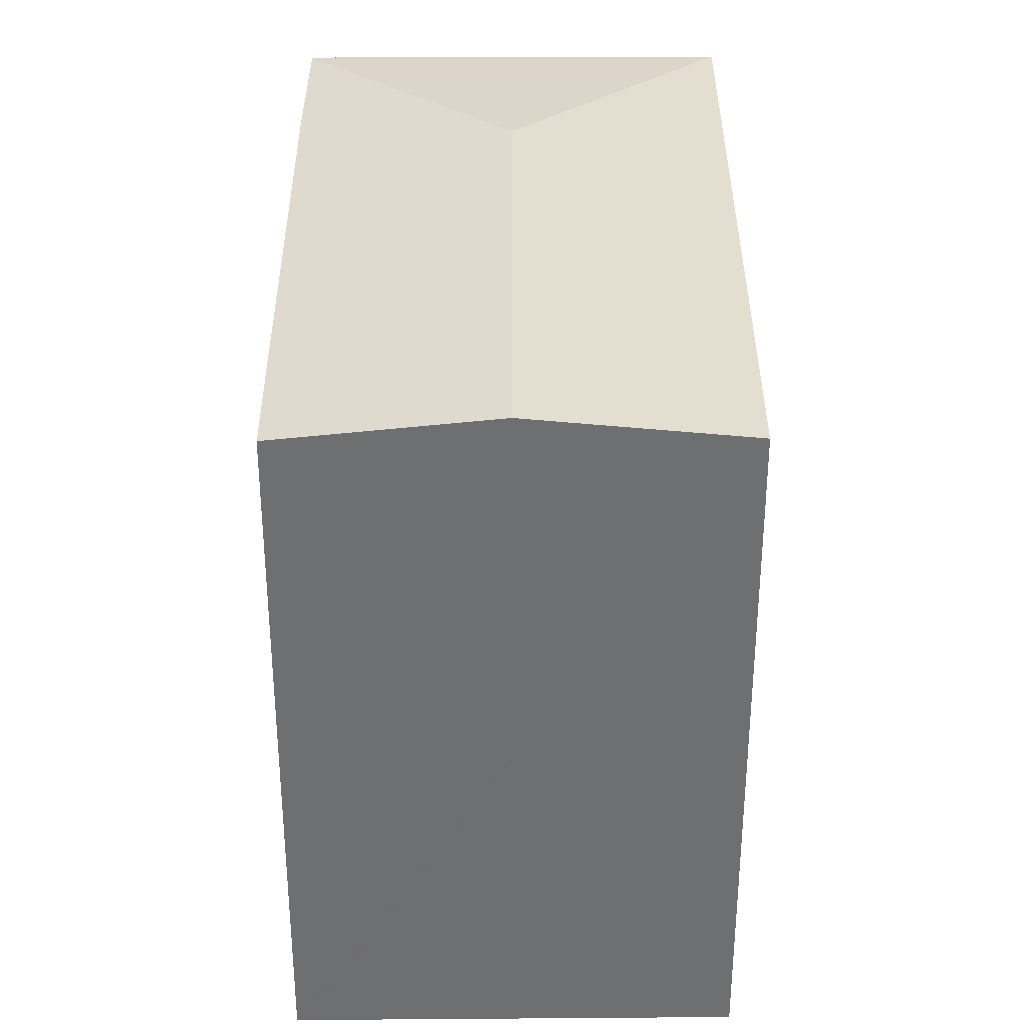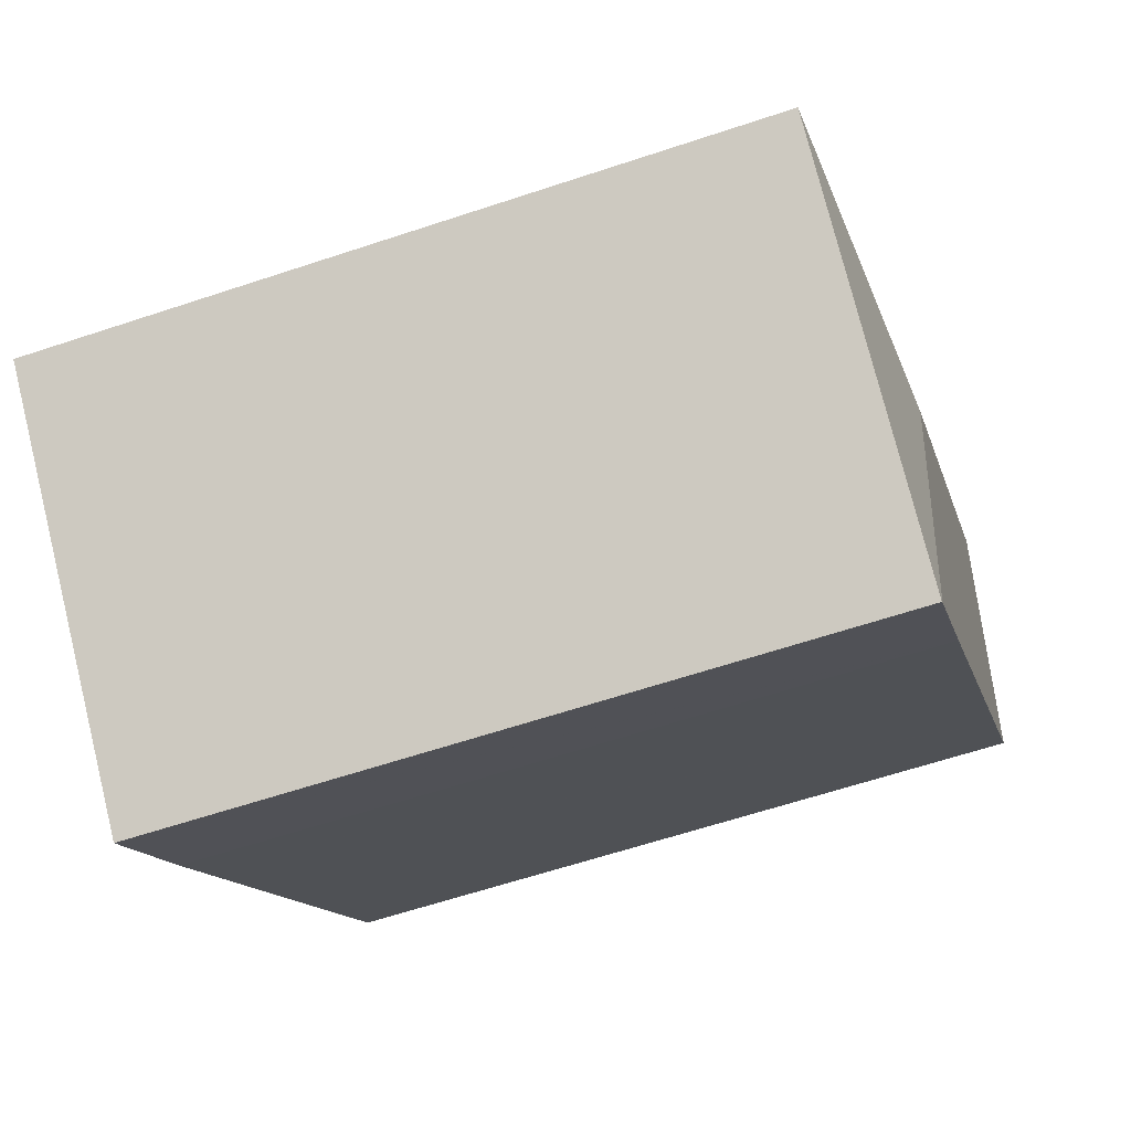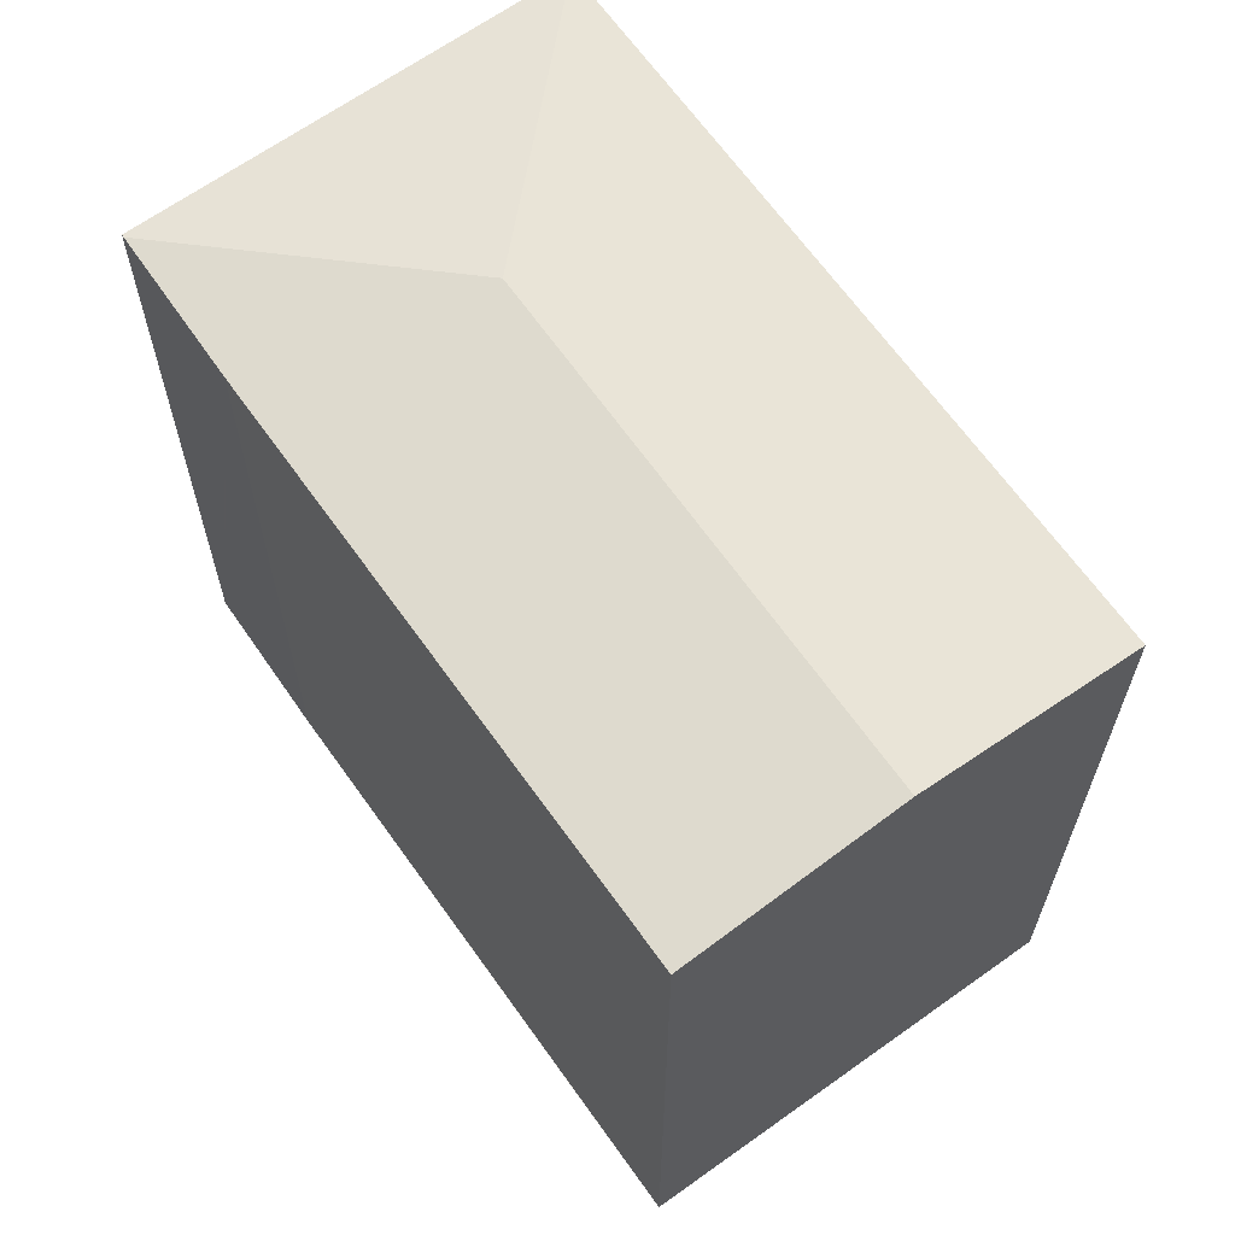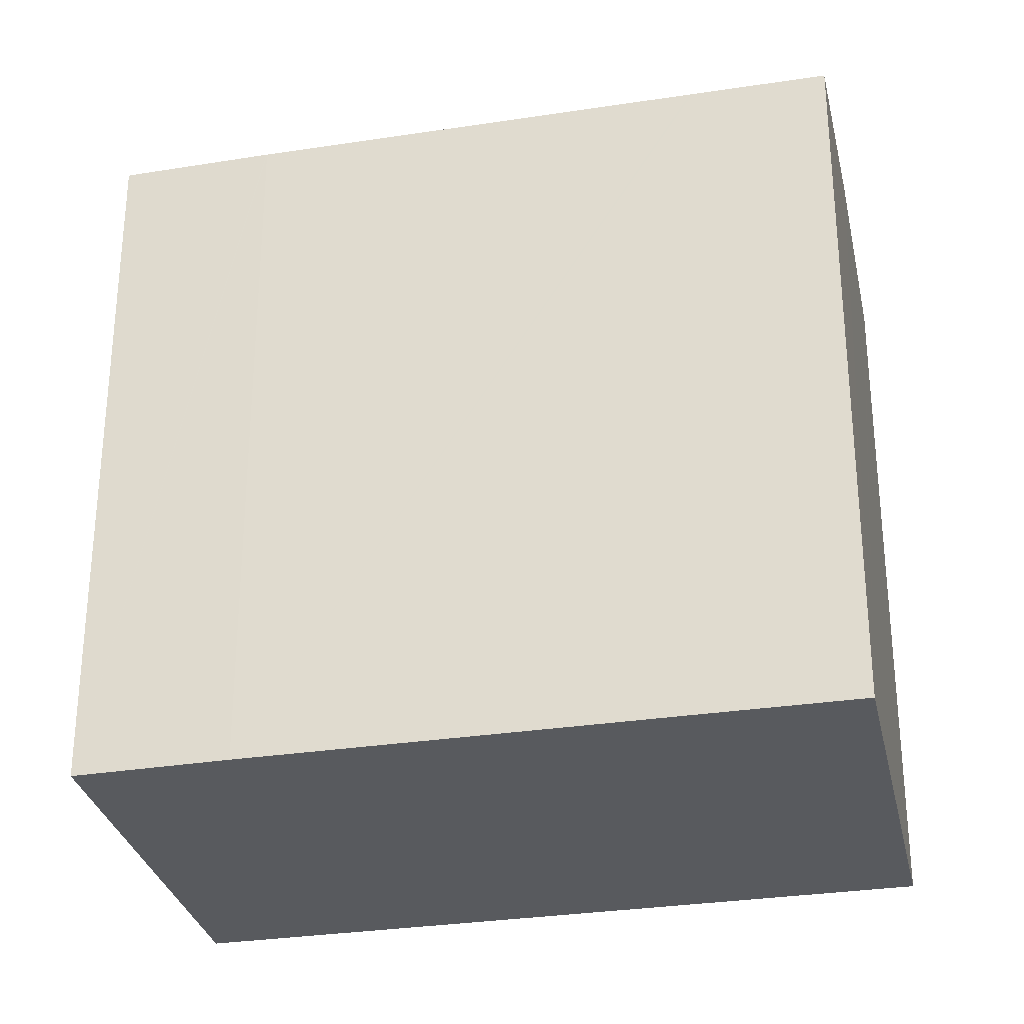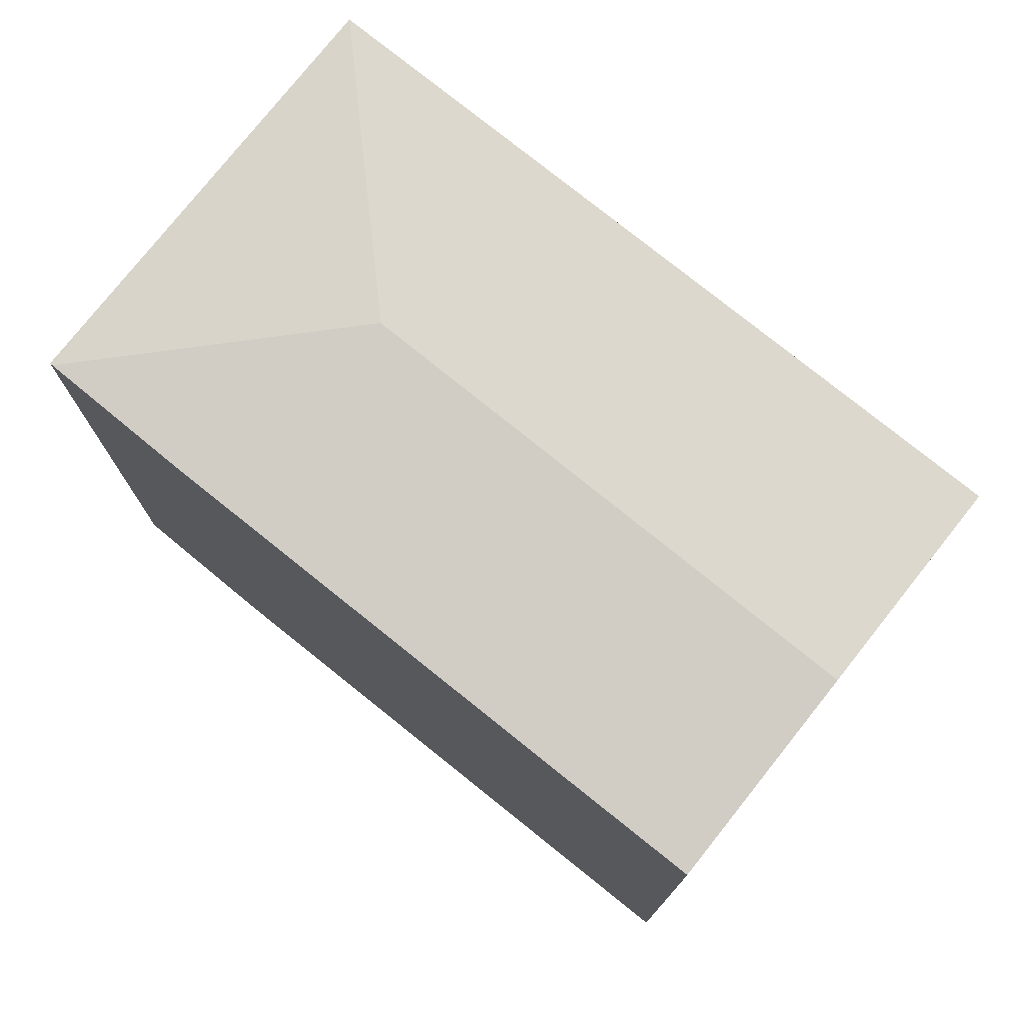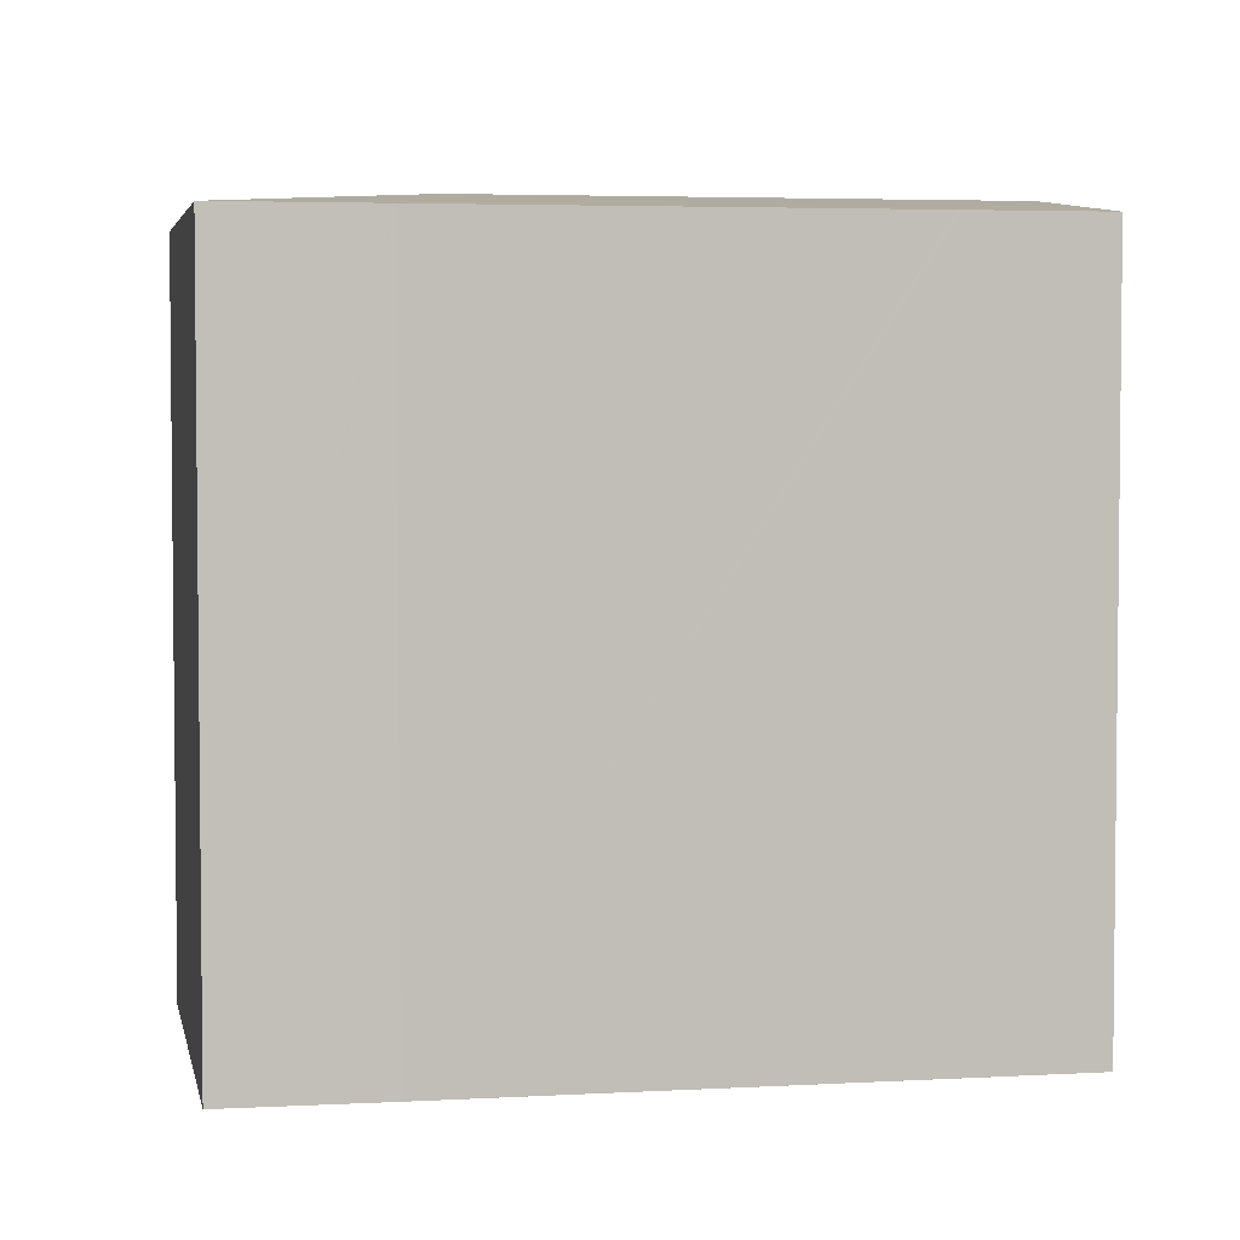
<metadata>
{"format":"obj","ext":"obj","renderer":"f3d","projection":"perspective","resolution":1024,"background":"white","views":[{"elev":35.6,"azim":-41.7,"up":"+Y"},{"elev":-62.2,"azim":108.7,"up":"+Z"},{"elev":65.9,"azim":-76.9,"up":"+Y"},{"elev":-30.8,"azim":-119.1,"up":"+Y"},{"elev":77.5,"azim":-92.8,"up":"+Y"},{"elev":4.0,"azim":-142.2,"up":"+Y"}]}
</metadata>
<code>
v  9.1 20.06 7.949
v  14.57 20.67 -7.101
v  4.636 20.67 4.05
v  9.342 20.03 8.161
v  23.3 20.03 -7.621
v  23.33 20.03 -7.649
v  14.03 20.04 -15.75
v  16.65 20.03 -13.55
v  14.09 20.03 -15.81
v  22.11 20.03 -8.721
v  0.188 20.06 0.164
v  2.554 20.03 -2.894
v  0 20.04 1.227e-15
v  2.597 20.03 -2.942
v  6.741 20.03 -7.621
v  11.12 20.03 -12.56
v  11.13 20.03 -12.58
v  0 0 0
v  0.188 -1.004e-17 0.164
v  9.1 -4.867e-16 7.949
v  9.342 -4.997e-16 8.161
v  4.636 -2.48e-16 4.05
v  23.3 4.667e-16 -7.621
v  23.33 4.684e-16 -7.649
v  22.11 5.34e-16 -8.721
v  14.09 9.682e-16 -15.81
v  16.65 8.296e-16 -13.55
v  11.12 7.69e-16 -12.56
v  14.03 9.644e-16 -15.75
v  11.13 7.701e-16 -12.58
v  6.741 4.667e-16 -7.621
v  2.597 1.801e-16 -2.942
v  2.554 1.772e-16 -2.894
g defaultobject
f 1 2 3
f 2 1 4
f 2 4 5
f 2 5 6
f 7 8 9
f 8 7 2
f 8 2 10
f 10 2 6
f 11 12 13
f 12 11 3
f 12 3 2
f 12 2 14
f 14 2 15
f 15 2 16
f 16 2 17
f 17 2 7
f 18 11 13
f 11 18 3
f 3 18 1
f 1 18 4
f 4 18 19
f 4 19 20
f 4 20 21
f 20 19 22
f 21 5 4
f 5 21 23
f 5 23 6
f 6 23 24
f 24 10 6
f 10 24 8
f 8 24 9
f 9 24 25
f 9 25 26
f 26 25 27
f 26 7 9
f 7 26 17
f 17 26 16
f 16 26 28
f 28 26 29
f 28 29 30
f 28 15 16
f 15 28 14
f 14 28 12
f 12 28 13
f 13 28 18
f 18 28 31
f 18 31 32
f 18 32 33
f 27 29 26
f 29 27 30
f 30 27 25
f 30 25 28
f 28 25 24
f 28 24 31
f 31 24 23
f 31 23 21
f 31 21 32
f 32 21 33
f 33 21 20
f 33 20 19
f 33 19 18
f 19 20 22

</code>
